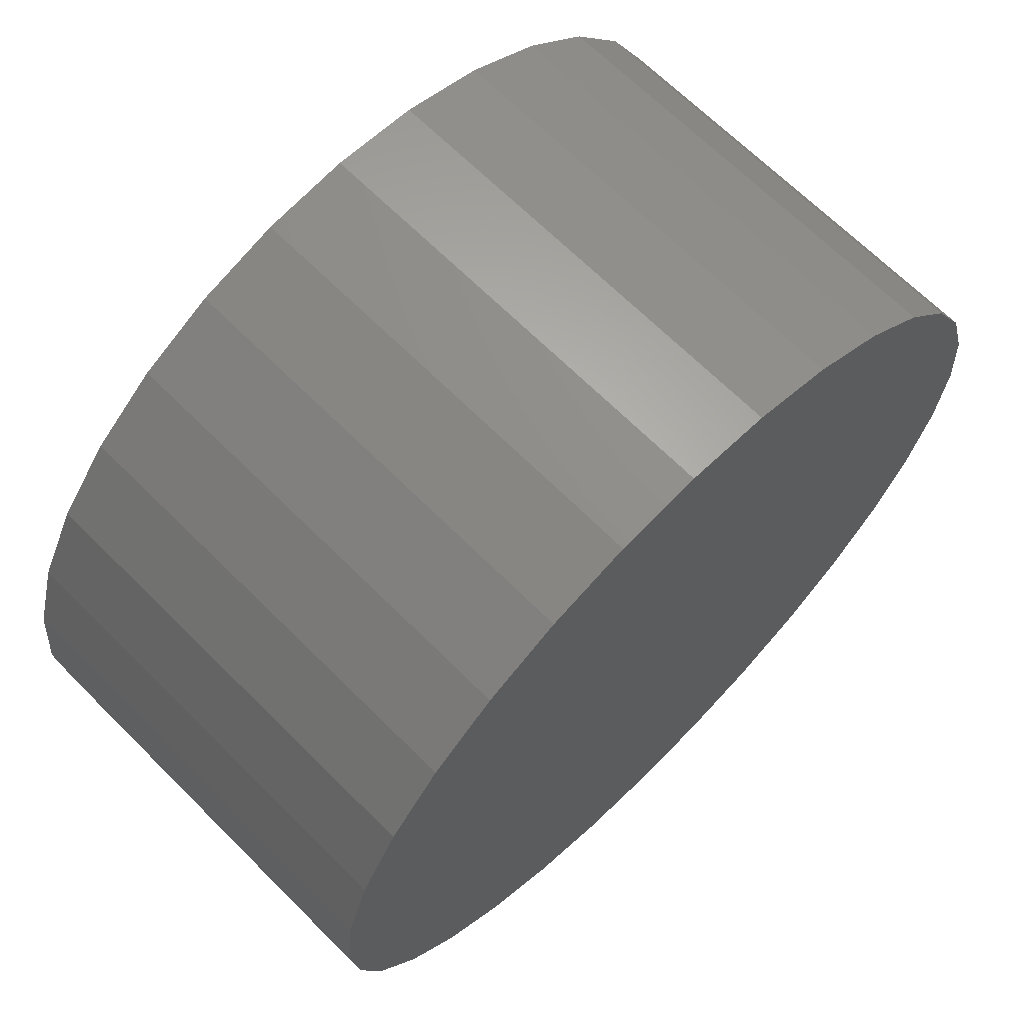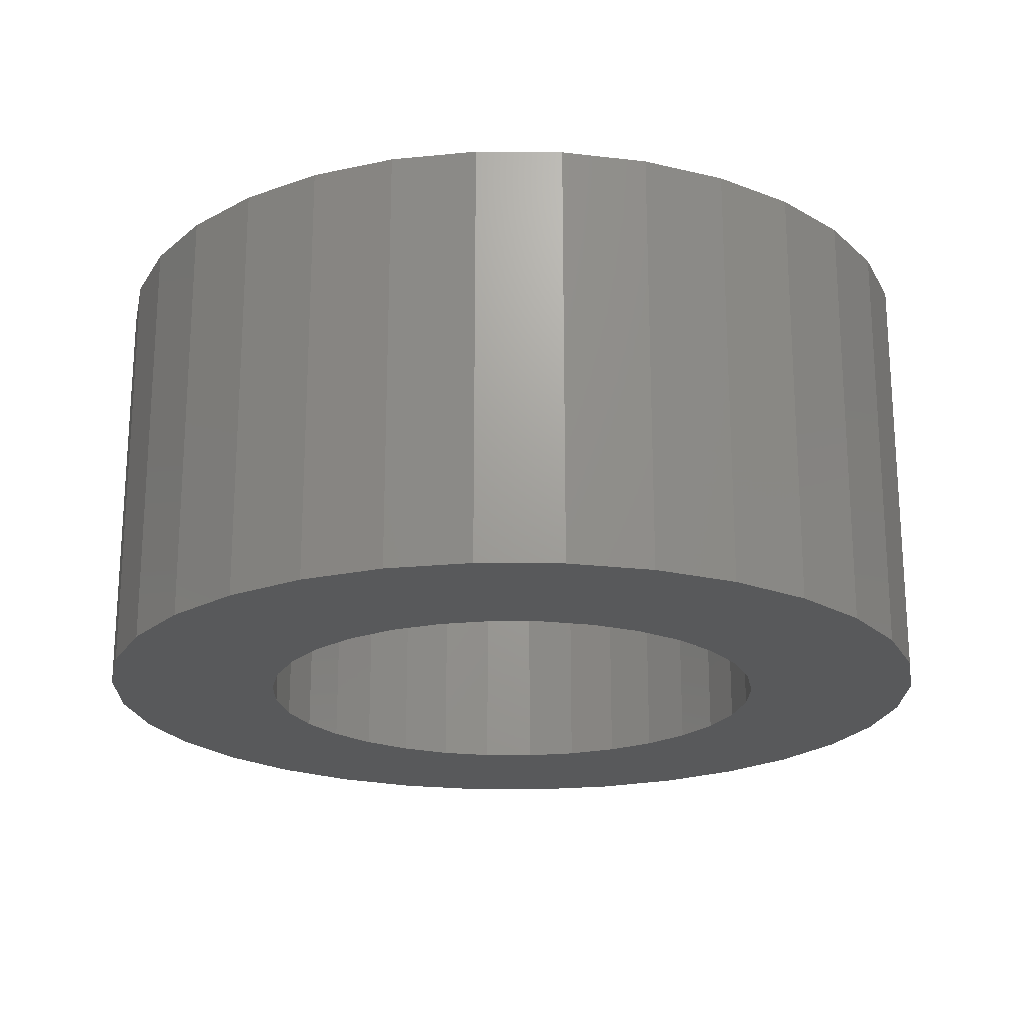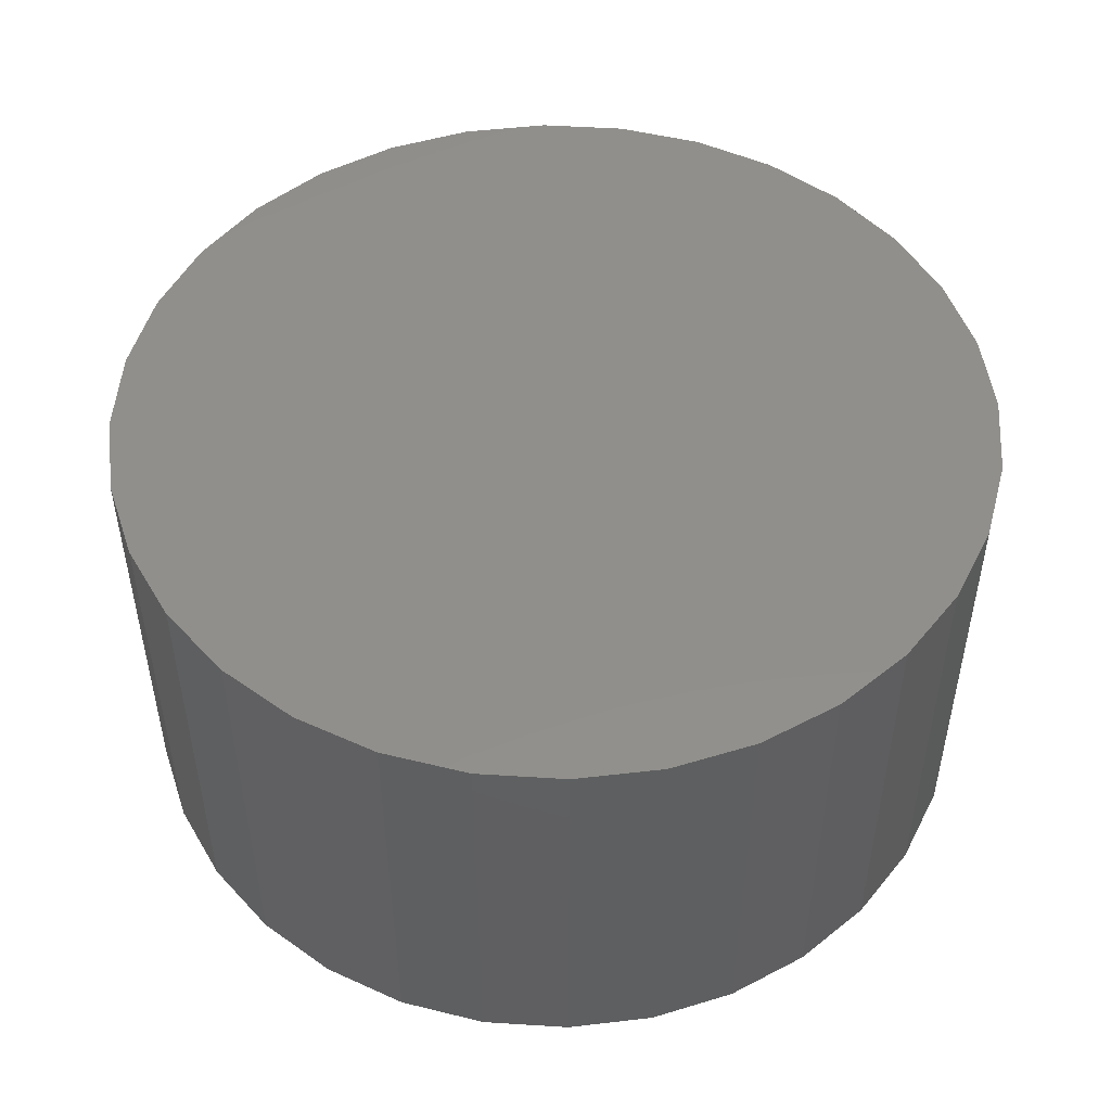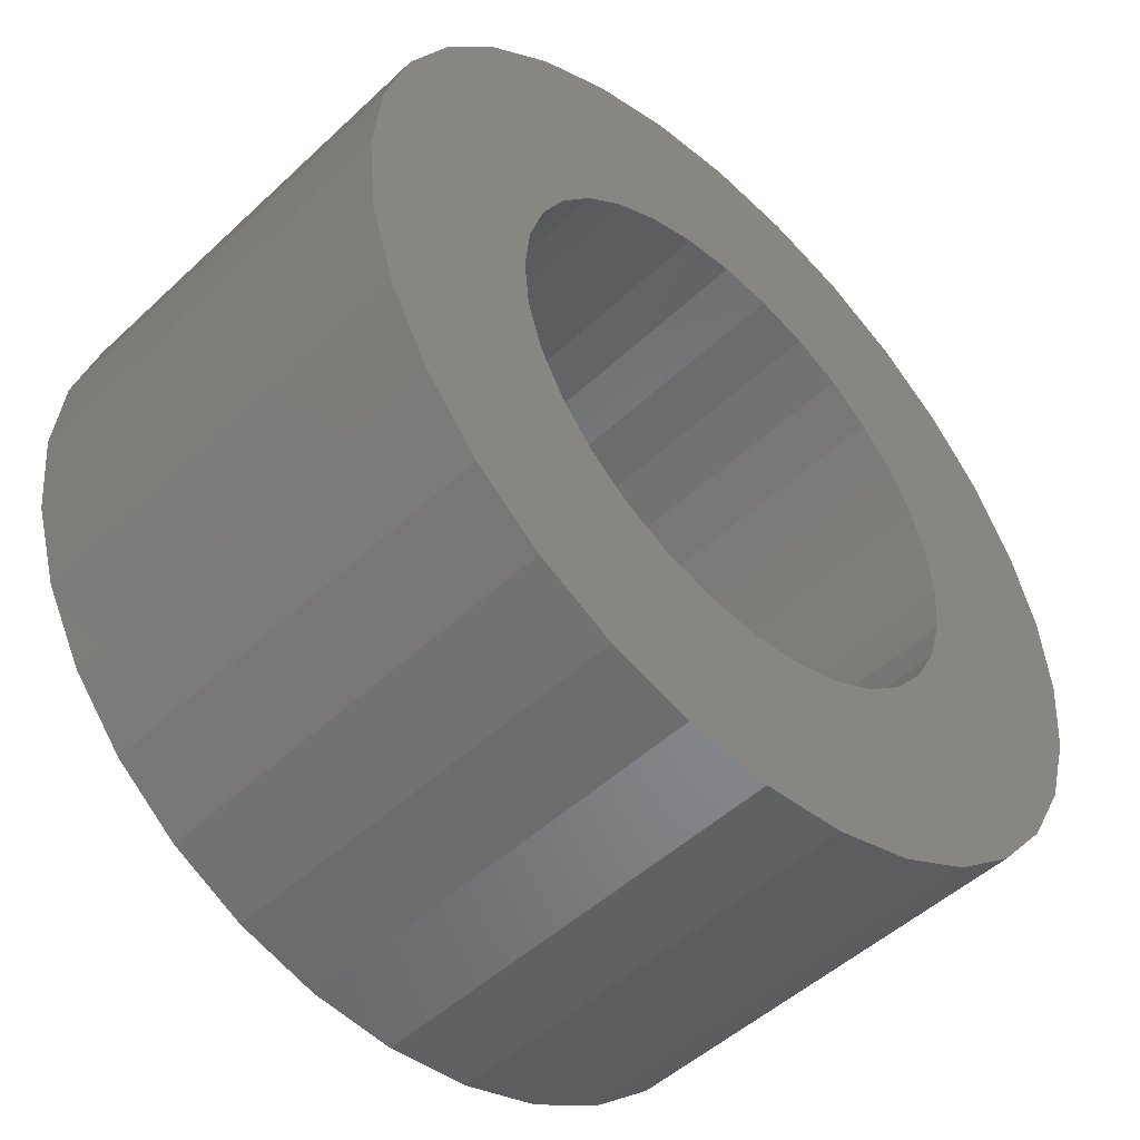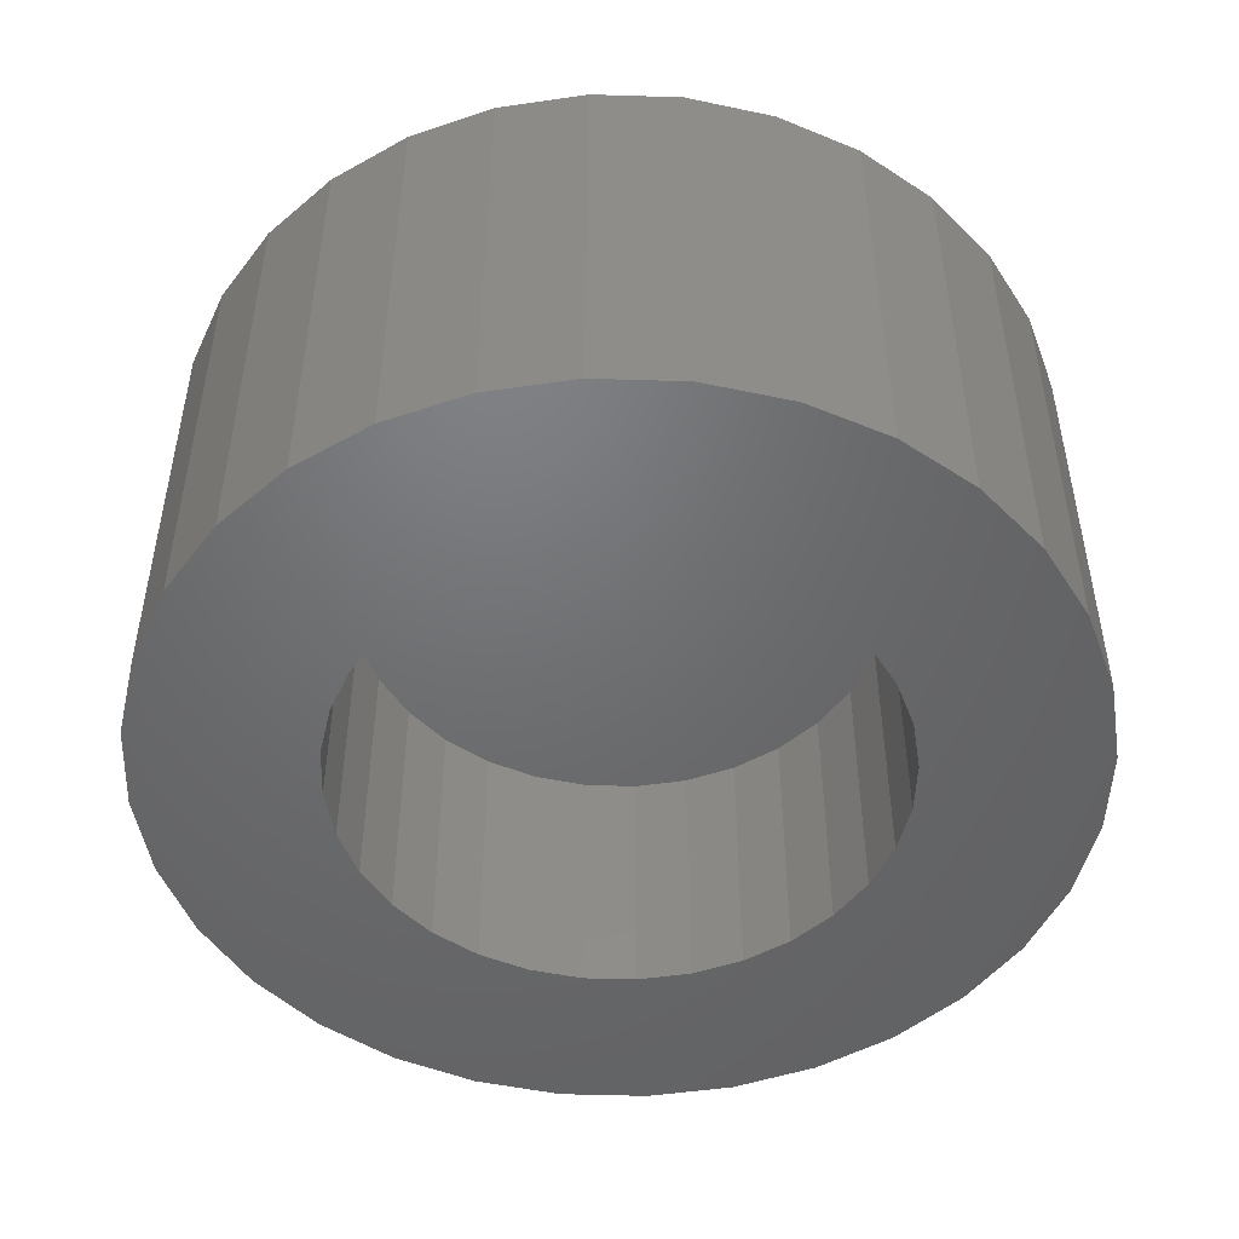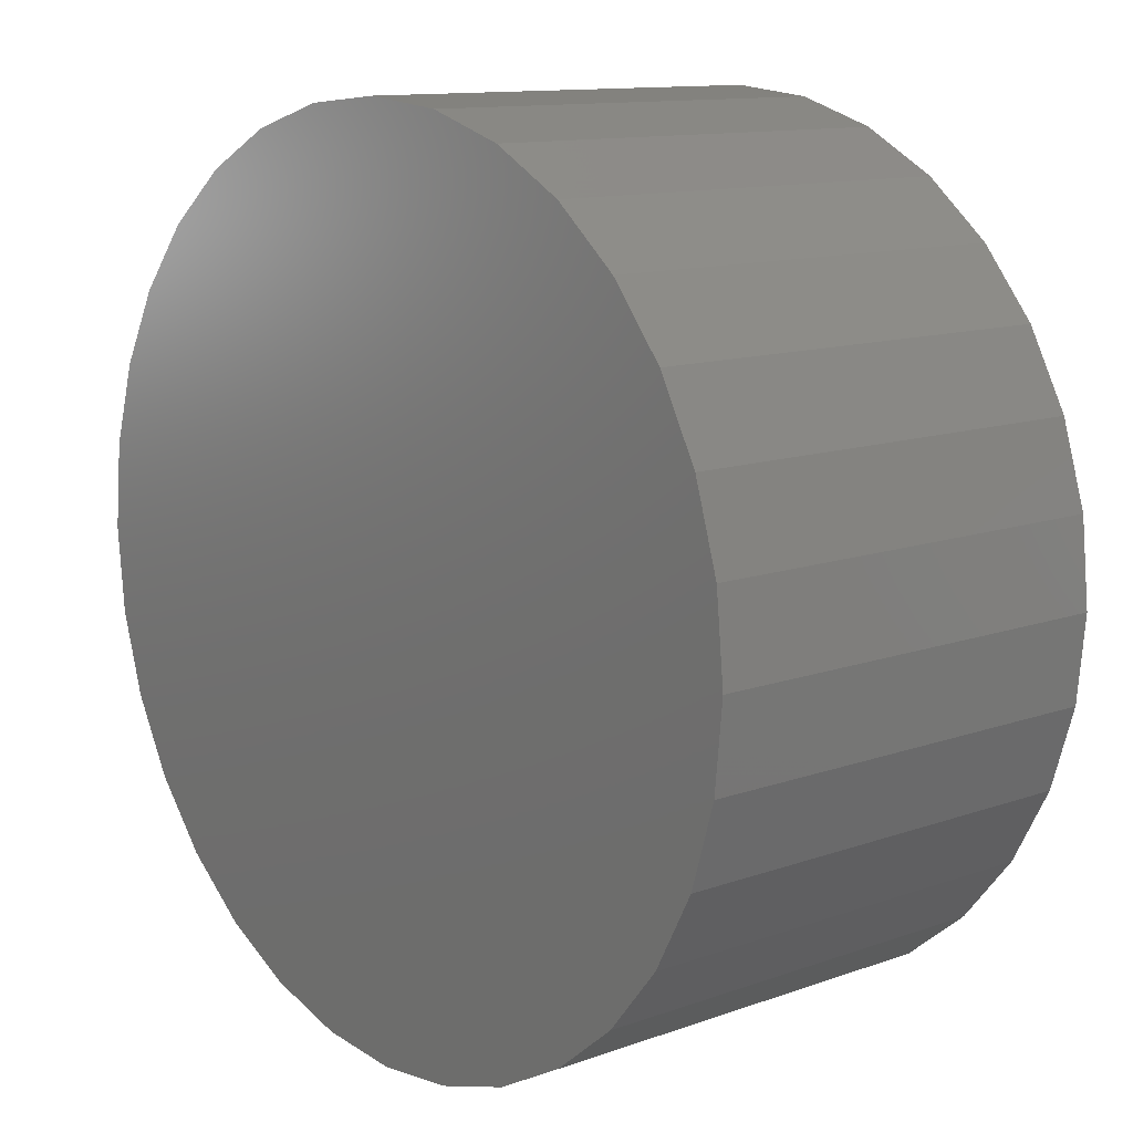
<metadata>
{"format":"stl","ext":"stl","renderer":"f3d","projection":"perspective","resolution":1024,"background":"white","views":[{"elev":67.2,"azim":-45.0,"up":"+Y"},{"elev":-20.9,"azim":-62.8,"up":"+Z"},{"elev":49.8,"azim":-125.4,"up":"+Z"},{"elev":-49.6,"azim":135.8,"up":"+Y"},{"elev":-49.0,"azim":-131.4,"up":"+Z"},{"elev":11.9,"azim":49.5,"up":"+Y"}]}
</metadata>
<code>
# stl→obj: 128 verts, 252 faces
v 0.3605 0.4153 0
v 0.3679 0.4176 0
v 0.3756 0.4183 0
v 0.3369 0.3866 0
v 0.3536 0.388 0
v 0.3523 0.3836 0
v 0.3536 0.3699 0
v 0.3369 0.3713 0
v 0.3523 0.3743 0
v 0.3392 0.3639 0
v 0.3558 0.3657 0
v 0.3588 0.3621 0
v 0.3428 0.3571 0
v 0.3624 0.3592 0
v 0.3665 0.357 0
v 0.3847 0.4009 0
v 0.3802 0.4023 0
v 0.4034 0.4068 0
v 0.4083 0.4008 0
v 0.3888 0.3987 0
v 0.3924 0.3958 0
v 0.412 0.394 0
v 0.3953 0.3922 0
v 0.3975 0.388 0
v 0.4142 0.3866 0
v 0.3989 0.3836 0
v 0.3993 0.3789 0
v 0.4142 0.3713 0
v 0.3975 0.3699 0
v 0.3989 0.3743 0
v 0.412 0.3639 0
v 0.3953 0.3657 0
v 0.3924 0.3621 0
v 0.4083 0.3571 0
v 0.3888 0.3592 0
v 0.3847 0.357 0
v 0.3802 0.3556 0
v 0.4034 0.3511 0
v 0.3833 0.3403 0
v 0.3756 0.3396 0
v 0.3907 0.3426 0
v 0.3362 0.3789 0
v 0.3518 0.3789 0
v 0.415 0.3789 0
v 0.3428 0.4008 0
v 0.3477 0.4068 0
v 0.3709 0.4023 0
v 0.3665 0.4009 0
v 0.3624 0.3987 0
v 0.3588 0.3958 0
v 0.3392 0.394 0
v 0.3558 0.3922 0
v 0.3756 0.3552 0
v 0.3975 0.3462 0
v 0.3679 0.3403 0
v 0.3605 0.3426 0
v 0.3537 0.3462 0
v 0.3477 0.3511 0
v 0.3709 0.3556 0
v 0.3756 0.4027 0
v 0.3537 0.4117 0
v 0.3833 0.4176 0
v 0.3907 0.4153 0
v 0.3975 0.4117 0
v 0.3802 0.3556 0.02344
v 0.3847 0.357 0.02344
v 0.3888 0.3592 0.02344
v 0.3924 0.3621 0.02344
v 0.3953 0.3657 0.02344
v 0.3975 0.3699 0.02344
v 0.3989 0.3743 0.02344
v 0.3993 0.3789 0.02344
v 0.3756 0.3552 0.02344
v 0.3709 0.3556 0.02344
v 0.3665 0.357 0.02344
v 0.3624 0.3592 0.02344
v 0.3588 0.3621 0.02344
v 0.3558 0.3657 0.02344
v 0.3536 0.3699 0.02344
v 0.3523 0.3743 0.02344
v 0.3518 0.3789 0.02344
v 0.3709 0.4023 0.02344
v 0.3665 0.4009 0.02344
v 0.3624 0.3987 0.02344
v 0.3588 0.3958 0.02344
v 0.3558 0.3922 0.02344
v 0.3536 0.388 0.02344
v 0.3523 0.3836 0.02344
v 0.3756 0.4027 0.02344
v 0.3802 0.4023 0.02344
v 0.3847 0.4009 0.02344
v 0.3888 0.3987 0.02344
v 0.3924 0.3958 0.02344
v 0.3953 0.3922 0.02344
v 0.3975 0.388 0.02344
v 0.3989 0.3836 0.02344
v 0.415 0.3789 0.03906
v 0.4142 0.3713 0.03906
v 0.412 0.3639 0.03906
v 0.4083 0.3571 0.03906
v 0.4034 0.3511 0.03906
v 0.3975 0.3462 0.03906
v 0.3907 0.3426 0.03906
v 0.3833 0.3403 0.03906
v 0.3756 0.3396 0.03906
v 0.3679 0.3403 0.03906
v 0.3605 0.3426 0.03906
v 0.3537 0.3462 0.03906
v 0.3477 0.3511 0.03906
v 0.3428 0.3571 0.03906
v 0.3392 0.3639 0.03906
v 0.3369 0.3713 0.03906
v 0.3362 0.3789 0.03906
v 0.3369 0.3866 0.03906
v 0.3392 0.394 0.03906
v 0.3428 0.4008 0.03906
v 0.3477 0.4068 0.03906
v 0.3537 0.4117 0.03906
v 0.3605 0.4153 0.03906
v 0.3679 0.4176 0.03906
v 0.3756 0.4183 0.03906
v 0.3833 0.4176 0.03906
v 0.3907 0.4153 0.03906
v 0.3975 0.4117 0.03906
v 0.4034 0.4068 0.03906
v 0.4083 0.4008 0.03906
v 0.412 0.394 0.03906
v 0.4142 0.3866 0.03906
f 1 2 3
f 4 5 6
f 7 8 9
f 10 8 7
f 10 7 11
f 12 10 11
f 13 10 12
f 13 12 14
f 15 13 14
f 16 17 18
f 19 16 18
f 20 16 19
f 21 20 19
f 22 21 19
f 23 21 22
f 24 23 22
f 25 24 22
f 26 24 25
f 26 25 27
f 28 29 30
f 29 28 31
f 32 29 31
f 31 33 32
f 33 31 34
f 35 33 34
f 36 35 34
f 37 36 34
f 38 37 34
f 39 40 41
f 42 4 6
f 42 6 43
f 42 43 9
f 42 9 8
f 44 28 30
f 44 30 27
f 44 27 25
f 45 46 47
f 45 47 48
f 45 48 49
f 45 49 50
f 45 50 51
f 51 50 52
f 51 52 5
f 51 5 4
f 53 37 38
f 53 38 54
f 53 54 41
f 53 41 40
f 53 40 55
f 53 55 56
f 53 56 57
f 53 57 58
f 58 13 15
f 58 15 59
f 58 59 53
f 60 47 46
f 60 46 61
f 60 61 1
f 60 1 3
f 60 3 62
f 60 62 63
f 60 63 64
f 60 64 18
f 60 18 17
f 53 65 37
f 37 65 66
f 37 66 36
f 36 66 67
f 36 67 35
f 35 67 68
f 35 68 33
f 33 68 69
f 33 69 32
f 32 69 70
f 32 70 29
f 29 70 71
f 29 71 30
f 30 71 72
f 30 72 27
f 65 53 73
f 73 53 59
f 73 59 74
f 74 59 15
f 74 15 75
f 75 15 14
f 75 14 76
f 76 14 12
f 76 12 77
f 77 12 11
f 77 11 78
f 78 11 7
f 78 7 79
f 79 7 9
f 79 9 80
f 80 9 43
f 80 43 81
f 60 82 47
f 47 82 83
f 47 83 48
f 48 83 84
f 48 84 49
f 49 84 85
f 49 85 50
f 50 85 86
f 50 86 52
f 52 86 87
f 52 87 5
f 5 87 88
f 5 88 6
f 6 88 81
f 6 81 43
f 82 60 89
f 89 60 17
f 89 17 90
f 90 17 16
f 90 16 91
f 91 16 20
f 91 20 92
f 92 20 21
f 92 21 93
f 93 21 23
f 93 23 94
f 94 23 24
f 94 24 95
f 95 24 26
f 95 26 96
f 96 26 27
f 96 27 72
f 44 97 28
f 28 97 98
f 28 98 31
f 31 98 99
f 31 99 34
f 34 99 100
f 34 100 38
f 38 100 101
f 38 101 54
f 54 101 102
f 54 102 41
f 41 102 103
f 41 103 39
f 39 103 104
f 39 104 40
f 40 104 105
f 40 105 55
f 55 105 106
f 55 106 56
f 56 106 107
f 56 107 57
f 57 107 108
f 57 108 58
f 58 108 109
f 58 109 13
f 13 109 110
f 13 110 10
f 10 110 111
f 10 111 8
f 8 111 112
f 8 112 42
f 42 112 113
f 42 113 4
f 4 113 114
f 4 114 51
f 51 114 115
f 51 115 45
f 45 115 116
f 45 116 46
f 46 116 117
f 46 117 61
f 61 117 118
f 61 118 1
f 1 118 119
f 1 119 2
f 2 119 120
f 2 120 3
f 3 120 121
f 3 121 62
f 62 121 122
f 62 122 63
f 63 122 123
f 63 123 64
f 64 123 124
f 64 124 18
f 18 124 125
f 18 125 19
f 19 125 126
f 19 126 22
f 22 126 127
f 22 127 25
f 25 127 128
f 25 128 44
f 44 128 97
f 121 120 119
f 122 121 119
f 122 119 123
f 123 119 118
f 123 118 124
f 124 118 117
f 124 117 125
f 125 117 116
f 125 116 126
f 126 116 115
f 126 115 127
f 127 115 114
f 127 114 128
f 98 111 99
f 99 111 110
f 99 110 100
f 100 110 109
f 100 109 101
f 101 109 108
f 101 108 102
f 102 108 107
f 102 107 103
f 103 107 106
f 103 106 105
f 103 105 104
f 128 114 97
f 97 114 113
f 97 113 98
f 98 113 112
f 98 112 111
f 83 82 89
f 83 89 90
f 91 83 90
f 84 83 91
f 92 84 91
f 85 84 92
f 93 85 92
f 86 85 93
f 94 86 93
f 87 86 94
f 95 87 94
f 88 87 95
f 96 88 95
f 70 79 71
f 78 79 70
f 69 78 70
f 77 78 69
f 68 77 69
f 76 77 68
f 67 76 68
f 75 76 67
f 66 75 67
f 74 75 66
f 73 74 66
f 65 73 66
f 79 80 71
f 71 80 81
f 71 81 72
f 72 81 88
f 72 88 96

</code>
